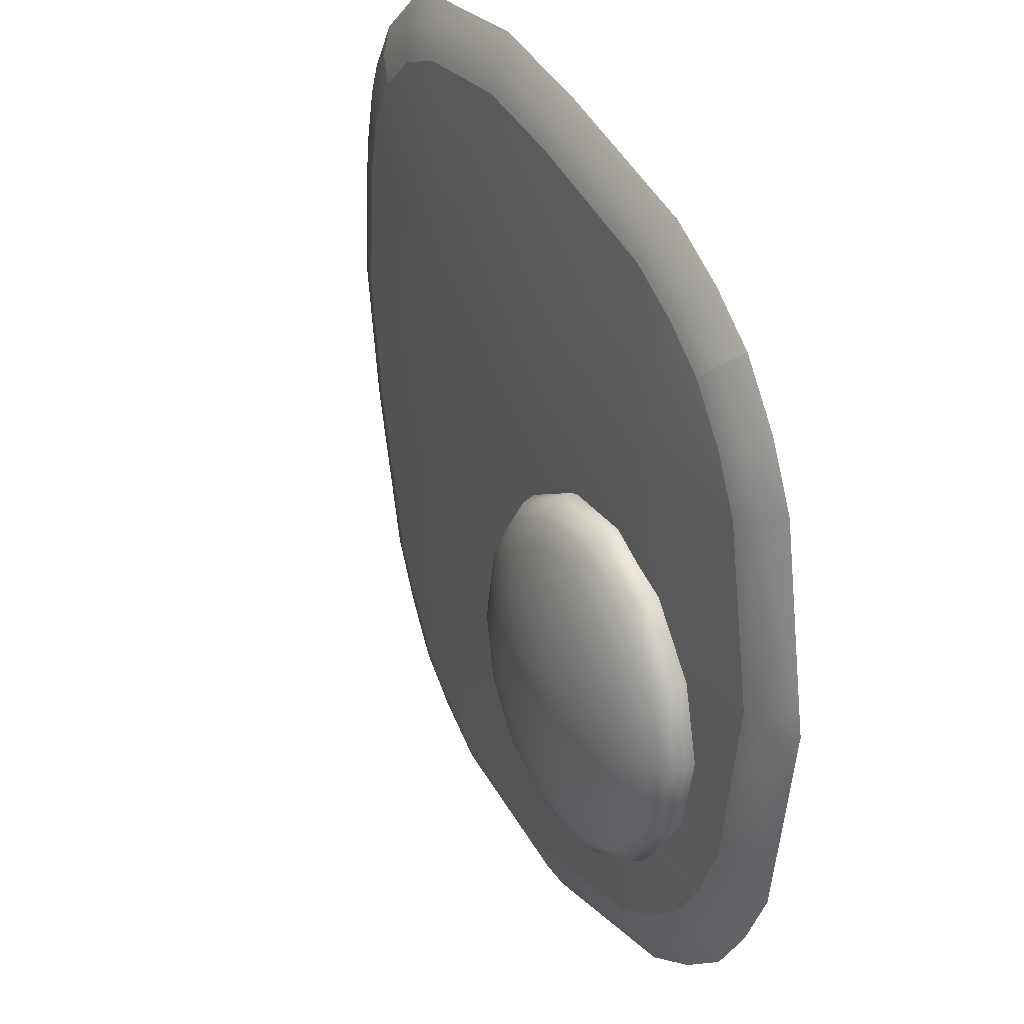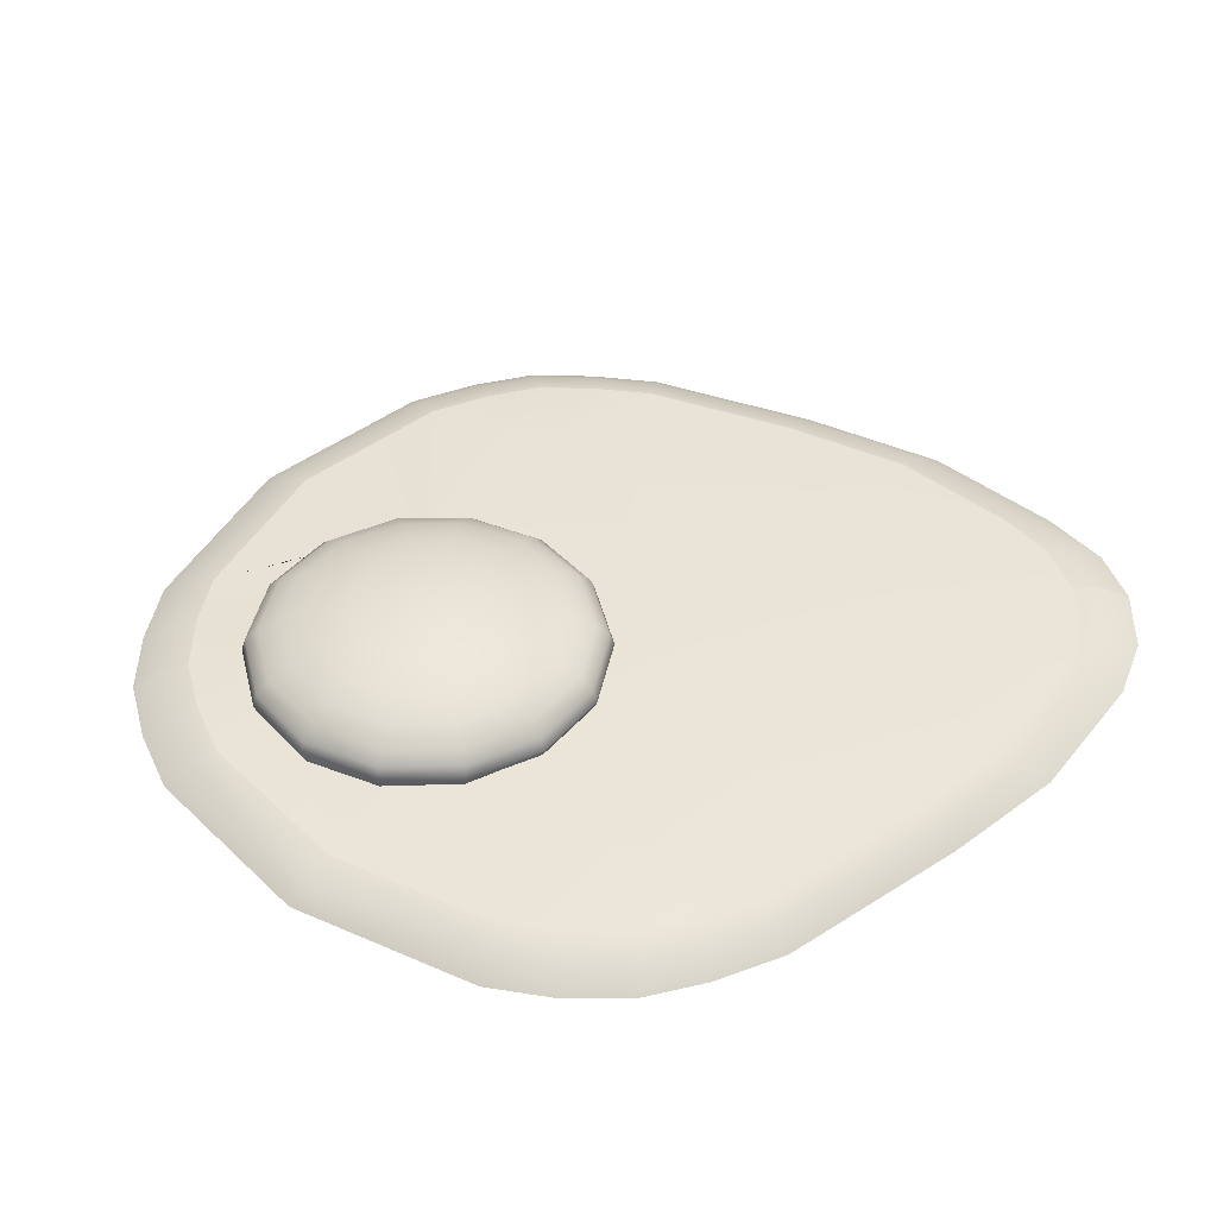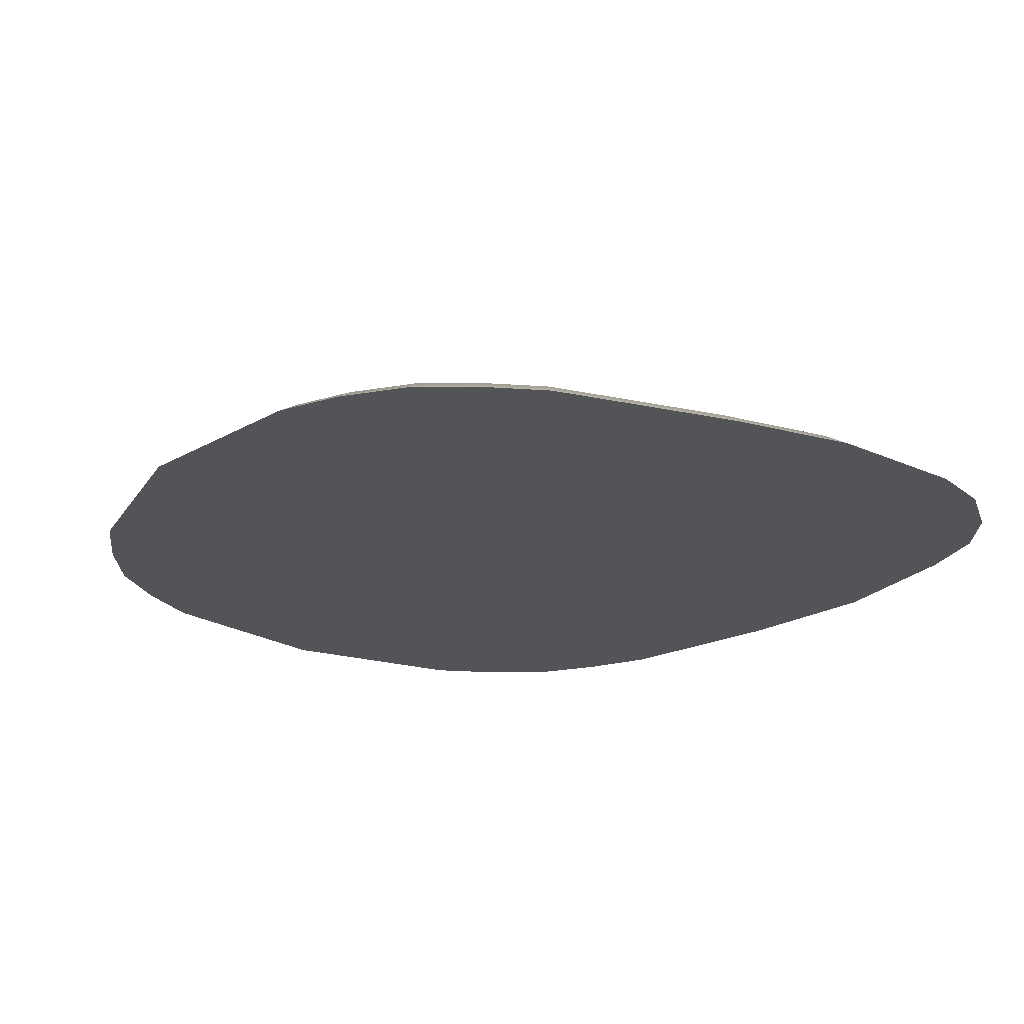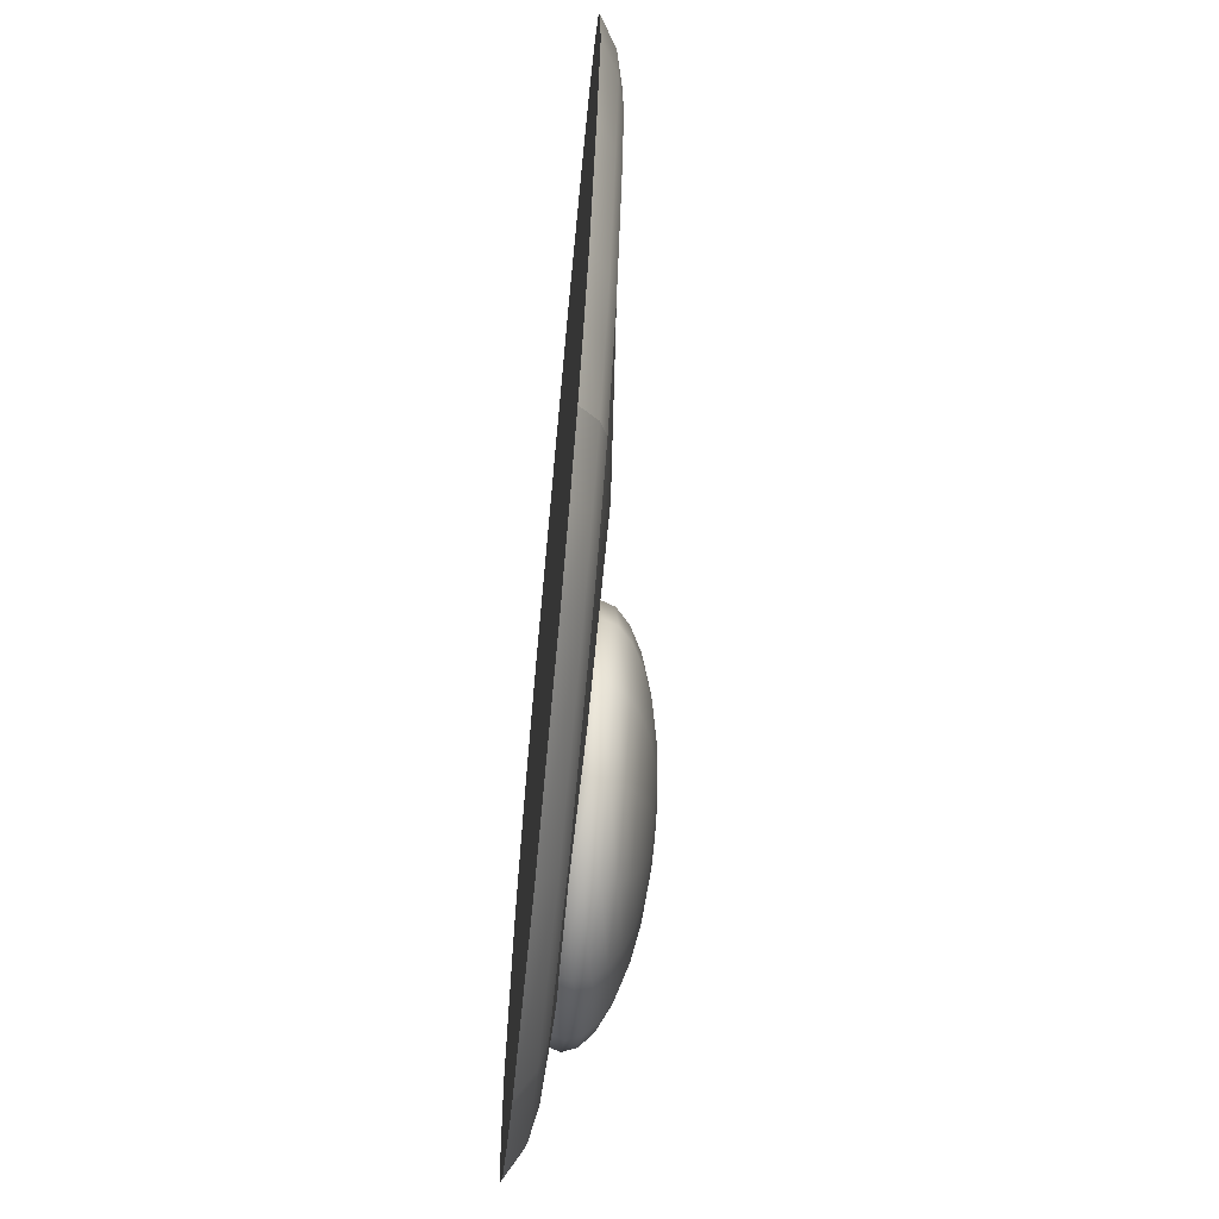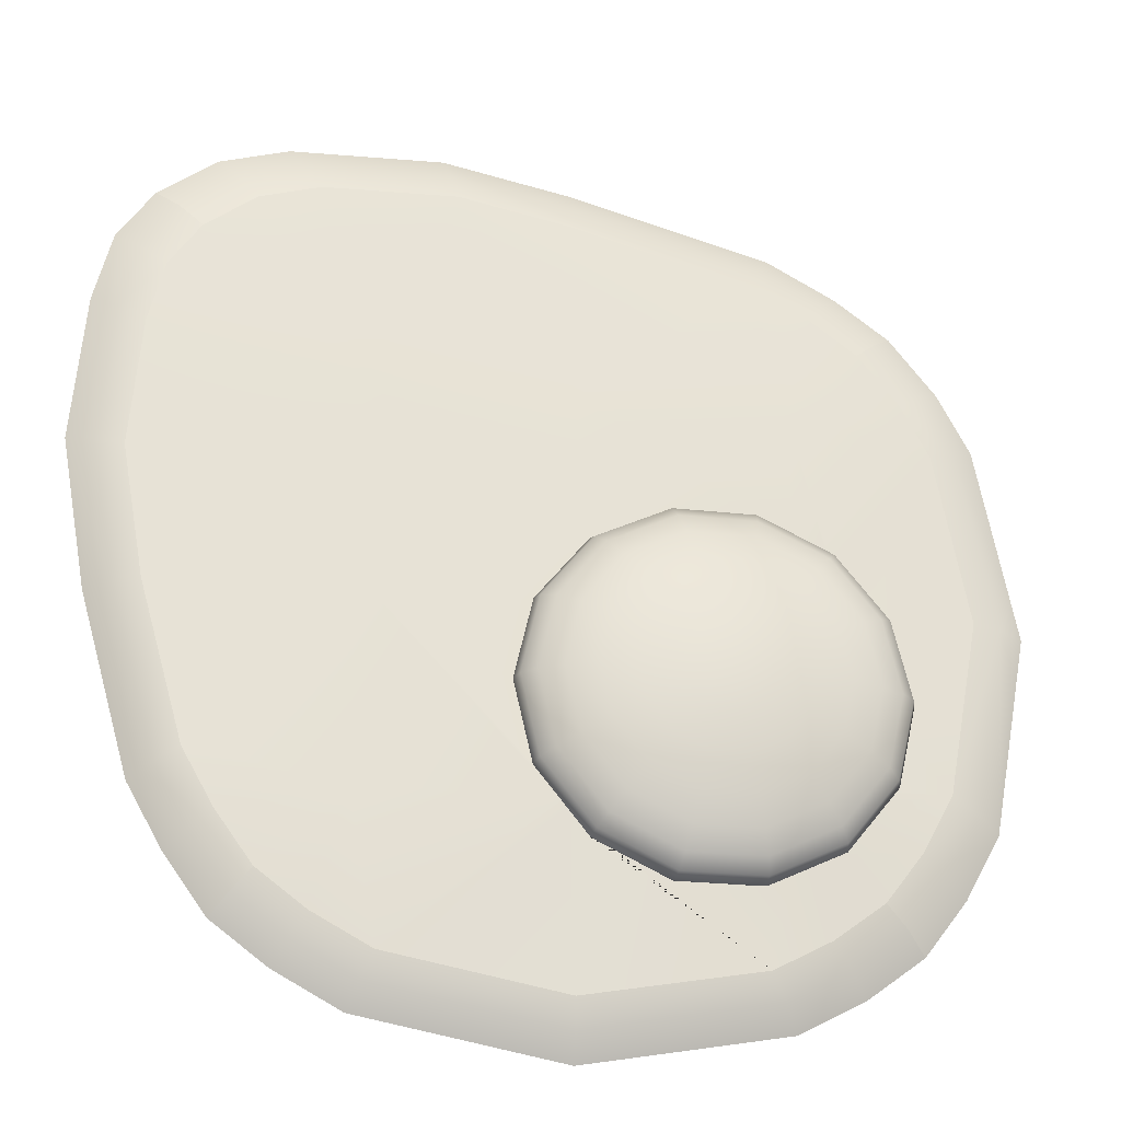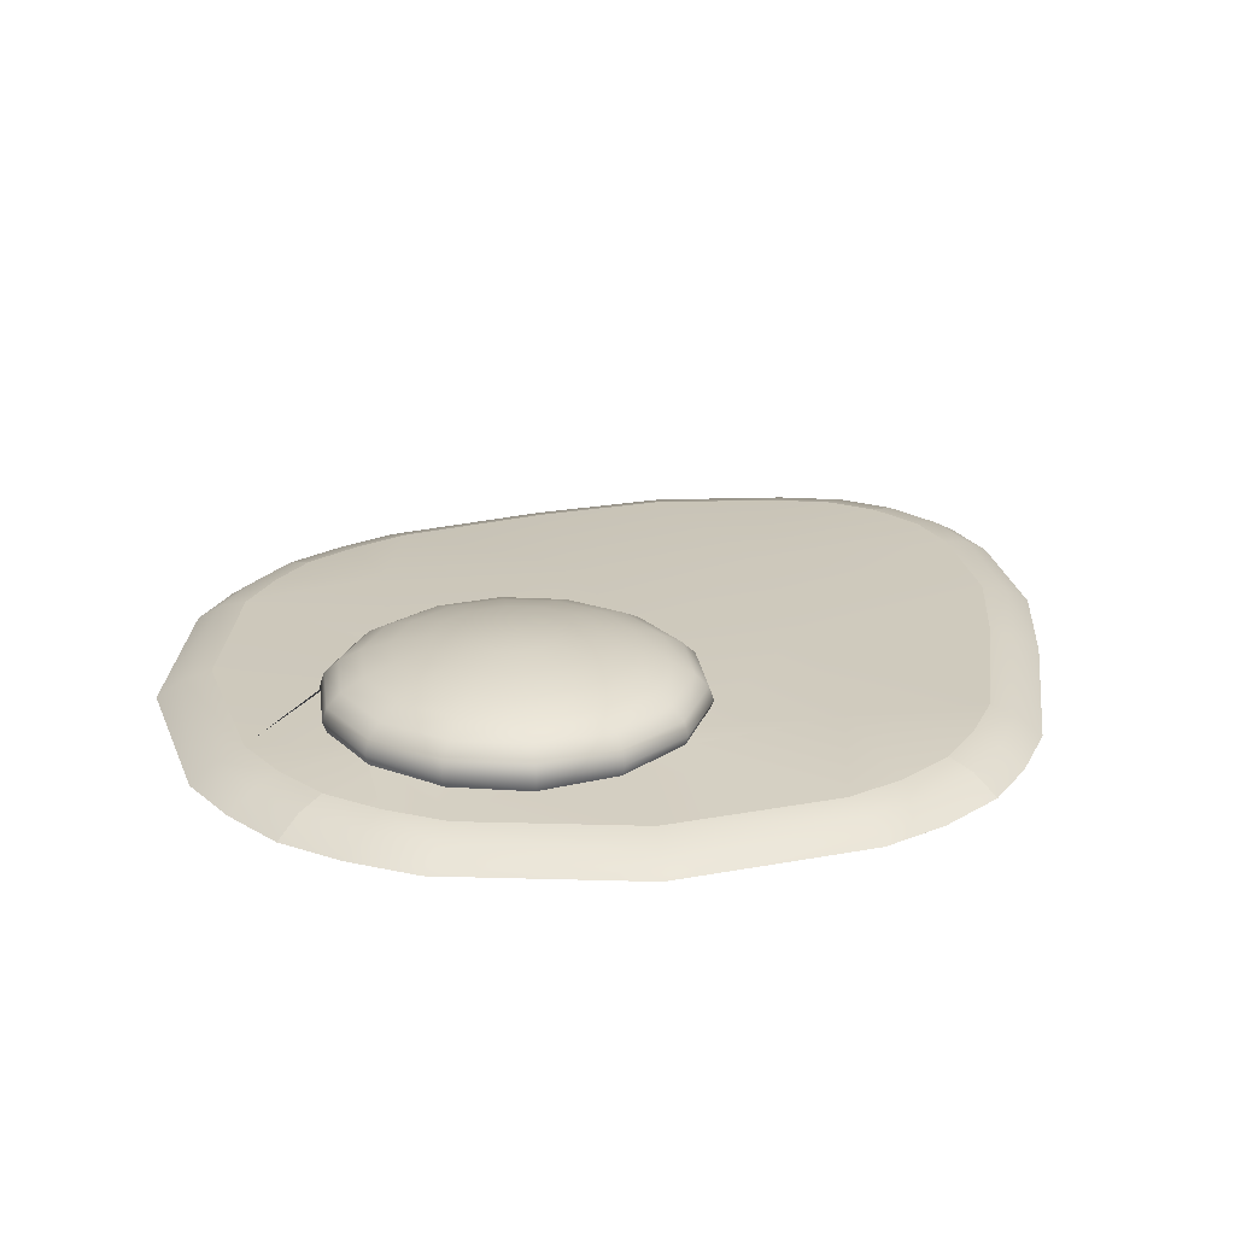
<metadata>
{"format":"obj","ext":"obj","renderer":"f3d","projection":"perspective","resolution":1024,"background":"white","views":[{"elev":27.4,"azim":-116.8,"up":"+Z"},{"elev":43.5,"azim":-52.4,"up":"+Y"},{"elev":-22.9,"azim":-35.6,"up":"+Y"},{"elev":-66.6,"azim":84.5,"up":"+Z"},{"elev":-26.0,"azim":169.9,"up":"+Z"},{"elev":22.6,"azim":-97.6,"up":"+Y"}]}
</metadata>
<code>
g default
v -0.06816 0.4549 -2.875
v -0.04574 0.5594 -2.904
v 0.5786 0.5594 -2.121
v 0.5537 0.4791 -2.109
v 0.2702 0.4791 -2.464
v 0.1874 0.4723 -2.564
v 0.06673 0.4653 -2.712
v -0.9583 0.4228 -3.292
v -0.9479 0.5594 -3.338
v -0.9 0.4247 -3.265
v -0.08091 0.7235 -2.86
v 0.5277 0.7235 -2.096
v 0.8014 0.5594 -1.145
v 0.7738 0.4791 -1.145
v -1.939 0.4228 -3.292
v -1.949 0.5594 -3.338
v -0.9604 0.7235 -3.283
v 0.745 0.7235 -1.145
v -0.1847 0.8794 -2.729
v 0.3778 0.8794 -2.024
v 0.5786 0.5594 -0.1683
v 0.5537 0.4791 -0.1803
v -2.823 0.4256 -2.868
v -2.851 0.5594 -2.904
v -2.254 0.4329 -3.144
v -2.525 0.4318 -3.013
v -2.81 0.4262 -2.874
v -1.937 0.7235 -3.283
v -0.9975 0.8794 -3.121
v 0.5277 0.7235 -0.1928
v 0.5786 0.8794 -1.145
v -0.3518 1.019 -2.52
v 0.1363 1.019 -1.908
v -0.04574 0.5594 0.6145
v -0.06295 0.4791 0.593
v 0.06492 0.4791 0.4326
v 0.4099 0.4791 0
v -3.429 0.4091 -2.098
v -3.476 0.5594 -2.121
v -3.027 0.4248 -2.611
v -3.294 0.4183 -2.273
v -2.816 0.7235 -2.86
v -1.9 0.8794 -3.121
v -1.057 1.019 -2.86
v -0.08091 0.7235 0.5704
v 0.3778 0.8794 -0.265
v 0.3105 1.019 -1.145
v -0.5739 1.136 -2.241
v -0.1847 1.136 -1.753
v -0.9479 0.5594 1.049
v -0.954 0.4791 1.022
v -3.643 0.3982 -1.145
v -3.698 0.5594 -1.145
v -3.58 0.3988 -1.421
v -3.425 0.7235 -2.096
v -2.712 0.8794 -2.729
v -1.84 1.019 -2.86
v -1.136 1.136 -2.512
v -0.9604 0.7235 0.994
v -0.1847 0.8794 0.4403
v 0.1363 1.019 -0.3813
v -0.04574 1.136 -1.145
v -0.8399 1.224 -1.908
v -0.569 1.224 -1.568
v -1.949 0.5594 1.049
v -1.943 0.4791 1.022
v -3.432 0.4197 -0.1892
v -3.476 0.5594 -0.1683
v -3.642 0.7235 -1.145
v -3.275 0.8794 -2.024
v -2.545 1.019 -2.52
v -1.761 1.136 -2.512
v -1.231 1.224 -2.096
v -1.937 0.7235 0.994
v -0.9975 0.8794 0.8318
v -0.3518 1.019 0.2308
v -0.1847 1.136 -0.5359
v -0.4723 1.224 -1.145
v -1.136 1.278 -1.536
v -0.9975 1.278 -1.362
v -2.851 0.5594 0.6145
v -2.828 0.45 0.5851
v -2.399 0.4791 0.8024
v -3.281 0.4301 0.006885
v -2.852 0.4483 0.5538
v -3.425 0.7235 -0.1928
v -3.476 0.8794 -1.145
v -3.033 1.019 -1.908
v -2.323 1.136 -2.241
v -1.666 1.224 -2.096
v -1.337 1.278 -1.633
v -2.816 0.7235 0.5704
v -1.9 0.8794 0.8318
v -1.057 1.019 0.5704
v -0.5739 1.136 -0.04777
v -0.569 1.224 -0.721
v -0.9479 1.278 -1.145
v -1.449 1.297 -1.145
v -3.275 0.8794 -0.265
v -3.208 1.019 -1.145
v -2.712 1.136 -1.753
v -2.057 1.224 -1.908
v -1.56 1.278 -1.633
v -2.712 0.8794 0.4403
v -1.84 1.019 0.5704
v -1.136 1.136 0.2231
v -0.8399 1.224 -0.3813
v -0.9975 1.278 -0.9273
v -3.033 1.019 -0.3813
v -2.851 1.136 -1.145
v -2.328 1.224 -1.568
v -1.761 1.278 -1.536
v -2.545 1.019 0.2308
v -1.761 1.136 0.2231
v -1.231 1.224 -0.1928
v -1.136 1.278 -0.7531
v -2.712 1.136 -0.5359
v -2.425 1.224 -1.145
v -1.9 1.278 -1.362
v -2.323 1.136 -0.04777
v -1.666 1.224 -0.1928
v -1.337 1.278 -0.6564
v -2.328 1.224 -0.721
v -1.949 1.278 -1.145
v -2.057 1.224 -0.3813
v -1.56 1.278 -0.6564
v -1.9 1.278 -0.9273
v -1.761 1.278 -0.7531
v 3.812 0.3609 4.828
v 4.059 0.2738 5.149
v 4.722 0.2738 4.659
v 4.432 0.3609 4.37
v 2.529 0.4791 2.464
v 3.087 0.3609 5.044
v 3.282 0.2738 5.381
v 4.291 0.06839 5.452
v 4.996 0.06839 4.931
v 5.129 0.2738 4.058
v 4.812 0.3609 3.809
v 1.467 0.3609 5.095
v 1.549 0.2738 5.435
v 3.467 0.06839 5.698
v 5.428 0.06839 4.294
v 2.529 0.06839 2.464
v 5.329 0.2738 3.236
v 4.999 0.3609 3.04
v 0.08041 0.3609 4.817
v 0.06492 0.2738 5.137
v 1.626 0.06839 5.756
v 5.64 0.06839 3.421
v 5.466 0.2738 1.518
v 5.127 0.3609 1.435
v 0.06492 0.4791 2.464
v -2.029 0.3609 4.235
v -2.192 0.2738 4.514
v 0.05031 0.06839 5.439
v 5.785 0.06839 1.596
v 5.16 0.2738 -0.2083
v 4.841 0.3609 -0.178
v 2.529 0.4791 0
v -2.747 0.3609 3.84
v -2.961 0.2738 4.092
v -2.346 0.06839 4.777
v 0.06492 0.06839 2.464
v 5.46 0.06839 -0.2368
v 4.579 0.2738 -2.257
v 4.298 0.3609 -2.092
v -2.399 0.4791 2.464
v 2.529 0.4791 -2.464
v -3.569 0.2738 3.634
v -3.316 0.3609 3.413
v -3.163 0.06839 4.329
v -2.399 0.06839 2.464
v 2.529 0.06839 0
v 0.06492 0.06839 0
v 4.843 0.06839 -2.412
v 4.173 0.2738 -2.977
v 3.919 0.3609 -2.765
v -4.138 0.3609 2.126
v 2.189 0.3609 -4.201
v -3.802 0.3609 2.786
v -4.089 0.2738 2.963
v -3.809 0.06839 3.843
v -2.399 0.06839 0
v 2.529 0.06839 -2.464
v 0.06492 0.06839 -2.464
v 4.413 0.06839 -3.177
v 3.699 0.2738 -3.634
v 3.476 0.3609 -3.379
v -4.525 0.3609 0.01661
v 2.89 0.3609 -3.82
v 0.08041 0.3609 -4.589
v -4.449 0.2738 2.257
v -4.361 0.06839 3.131
v -5.183 0.06839 -0.01567
v -4.743 0.06839 2.381
v -2.399 0.06839 -2.464
v 2.447 0.06839 -4.809
v 0.05031 0.06839 -5.249
v 3.909 0.06839 -3.875
v 3.072 0.2738 -4.106
v -4.138 0.3609 -2.092
v -4.863 0.2738 0
v 2.322 0.2738 -4.514
v 0.06492 0.2738 -4.928
v -2.029 0.3609 -4.201
v -4.743 0.06839 -2.412
v -2.346 0.06839 -4.809
v 3.243 0.06839 -4.376
v -4.449 0.2738 -2.257
v -2.192 0.2738 -4.514
v -4.319 0.06839 -3.197
v -3.125 0.06839 -4.392
v -3.765 0.3609 -2.783
v -4.05 0.2738 -2.996
v -2.925 0.2738 -4.121
v -2.713 0.3609 -3.834
v -3.809 0.06839 -3.875
v -3.569 0.2738 -3.634
v -3.316 0.3609 -3.379
v -5.095 0.06839 0.4614
v -4.904 0.06839 -0.0141
v -5.083 0.06839 -0.5628
g pSphere3
f 1 2 3 4 5 6 7
f 8 9 2 1 10
f 3 2 11 12
f 4 3 13 14
f 15 16 9 8
f 2 9 17 11
f 13 3 12 18
f 12 11 19 20
f 14 13 21 22
f 23 24 16 15 25 26 27
f 9 16 28 17
f 11 17 29 19
f 21 13 18 30
f 18 12 20 31
f 20 19 32 33
f 22 21 34 35 36 37
f 38 39 24 23 40 41
f 16 24 42 28
f 17 28 43 29
f 19 29 44 32
f 34 21 30 45
f 30 18 31 46
f 31 20 33 47
f 33 32 48 49
f 35 34 50 51
f 52 53 39 38 54
f 24 39 55 42
f 28 42 56 43
f 29 43 57 44
f 32 44 58 48
f 50 34 45 59
f 45 30 46 60
f 46 31 47 61
f 47 33 49 62
f 49 48 63 64
f 51 50 65 66
f 67 68 53 52
f 39 53 69 55
f 42 55 70 56
f 43 56 71 57
f 44 57 72 58
f 48 58 73 63
f 65 50 59 74
f 59 45 60 75
f 60 46 61 76
f 61 47 62 77
f 62 49 64 78
f 64 63 79 80
f 66 65 81 82 83
f 82 81 68 67 84 85
f 53 68 86 69
f 55 69 87 70
f 56 70 88 71
f 57 71 89 72
f 58 72 90 73
f 63 73 91 79
f 81 65 74 92
f 74 59 75 93
f 75 60 76 94
f 76 61 77 95
f 77 62 78 96
f 78 64 80 97
f 80 79 98
f 68 81 92 86
f 69 86 99 87
f 70 87 100 88
f 71 88 101 89
f 72 89 102 90
f 73 90 103 91
f 79 91 98
f 92 74 93 104
f 93 75 94 105
f 94 76 95 106
f 95 77 96 107
f 96 78 97 108
f 97 80 98
f 86 92 104 99
f 87 99 109 100
f 88 100 110 101
f 89 101 111 102
f 90 102 112 103
f 91 103 98
f 104 93 105 113
f 105 94 106 114
f 106 95 107 115
f 107 96 108 116
f 108 97 98
f 99 104 113 109
f 100 109 117 110
f 101 110 118 111
f 102 111 119 112
f 103 112 98
f 113 105 114 120
f 114 106 115 121
f 115 107 116 122
f 116 108 98
f 109 113 120 117
f 110 117 123 118
f 111 118 124 119
f 112 119 98
f 120 114 121 125
f 121 115 122 126
f 122 116 98
f 117 120 125 123
f 118 123 127 124
f 119 124 98
f 125 121 126 128
f 126 122 98
f 123 125 128 127
f 124 127 98
f 128 126 98
f 127 128 98
f 129 130 131 132
f 132 133 129
f 134 135 130 129
f 131 130 136 137
f 131 138 139 132
f 139 133 132
f 129 133 134
f 140 141 135 134
f 130 135 142 136
f 137 143 138 131
f 136 144 137
f 139 138 145 146
f 146 133 139
f 134 133 140
f 147 148 141 140
f 135 141 149 142
f 142 144 136
f 137 144 143
f 145 138 143 150
f 146 145 151 152
f 152 133 146
f 140 133 153 147
f 154 155 148 147
f 141 148 156 149
f 149 144 142
f 143 144 150
f 151 145 150 157
f 152 151 158 159
f 160 133 152 159
f 36 153 133 160 37
f 154 147 153 168
f 161 162 155 154
f 148 155 163 156
f 156 164 144 149
f 150 144 157
f 158 151 157 165
f 159 158 166 167
f 83 168 153 36 35 51 66
f 160 169 5 4 14 22 37
f 168 161 154
f 170 162 161 171
f 155 162 172 163
f 163 173 164 156
f 174 144 164 175
f 157 144 174 165
f 166 158 165 176
f 160 159 167 169
f 167 166 177 178
f 168 83 82 85 179
f 5 169 180 6
f 171 161 168
f 181 182 170 171
f 183 172 162 170
f 172 173 163
f 173 184 175 164
f 185 174 175 186
f 165 174 185 176
f 177 166 176 187
f 178 169 167
f 178 177 188 189
f 181 168 179
f 84 190 179 85
f 180 169 191
f 6 180 192 7
f 171 168 181
f 179 193 182 181
f 170 182 194 183
f 183 173 172
f 221 222 184 173 196
f 184 197 186 175
f 198 185 186 199
f 176 185 187
f 188 177 187 200
f 189 169 178
f 188 201 191 189
f 190 84 67 52 54 202
f 190 203 193 179
f 201 204 180 191
f 191 169 189
f 204 205 192 180
f 206 10 1 7 192
f 182 193 196 194
f 194 173 183
f 193 203 221 196
f 223 222 195
f 196 173 194
f 197 208 199 186
f 199 205 204 198
f 209 185 198
f 187 185 200
f 209 201 188 200
f 202 210 203 190
f 202 54 38 41
f 198 204 201 209
f 205 211 206 192
f 10 206 25 15 8
f 203 223 195
f 212 197 207
f 197 213 208
f 208 211 205 199
f 200 185 209
f 214 215 210 202
f 40 214 202 41
f 211 216 217 206
f 25 206 217 26
f 210 215 212 207
f 218 197 212
f 218 213 197
f 213 216 211 208
f 219 215 214 220
f 214 40 23 27 220
f 220 217 216 219
f 26 217 220 27
f 218 212 215 219
f 219 216 213 218
f 221 203 195
f 195 222 221
f 203 210 207 223
f 207 197 184 222 223

</code>
